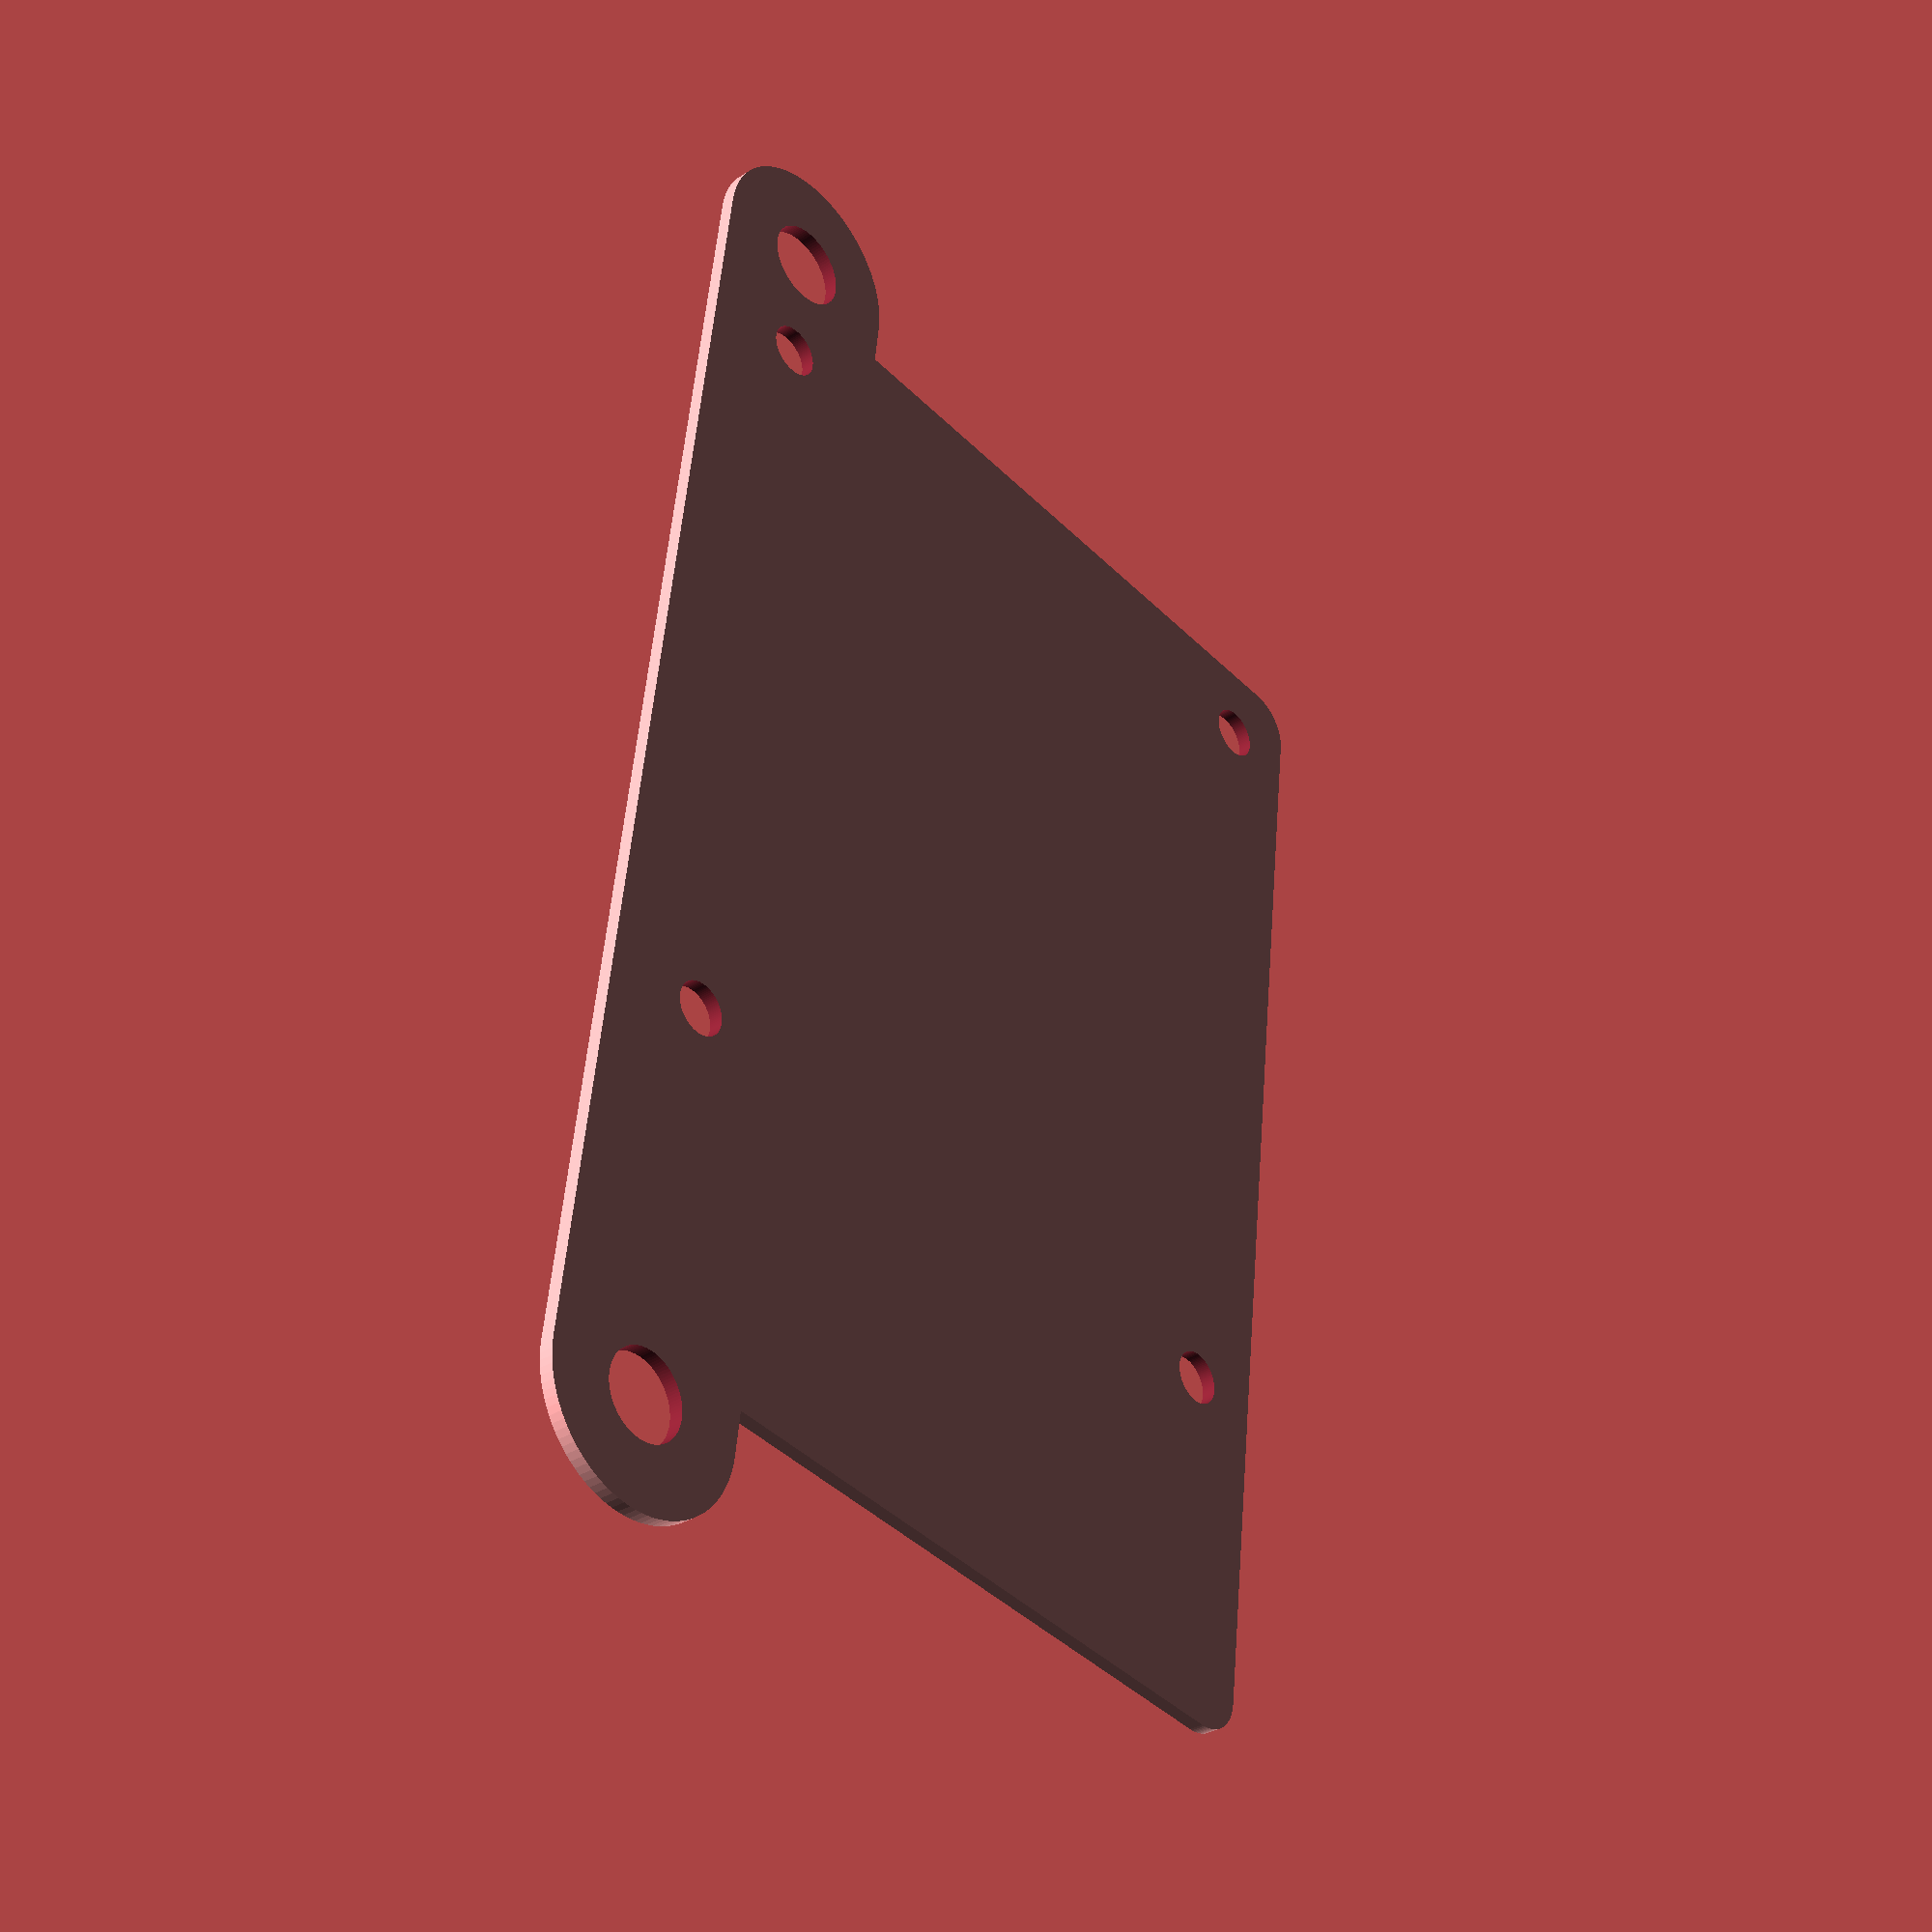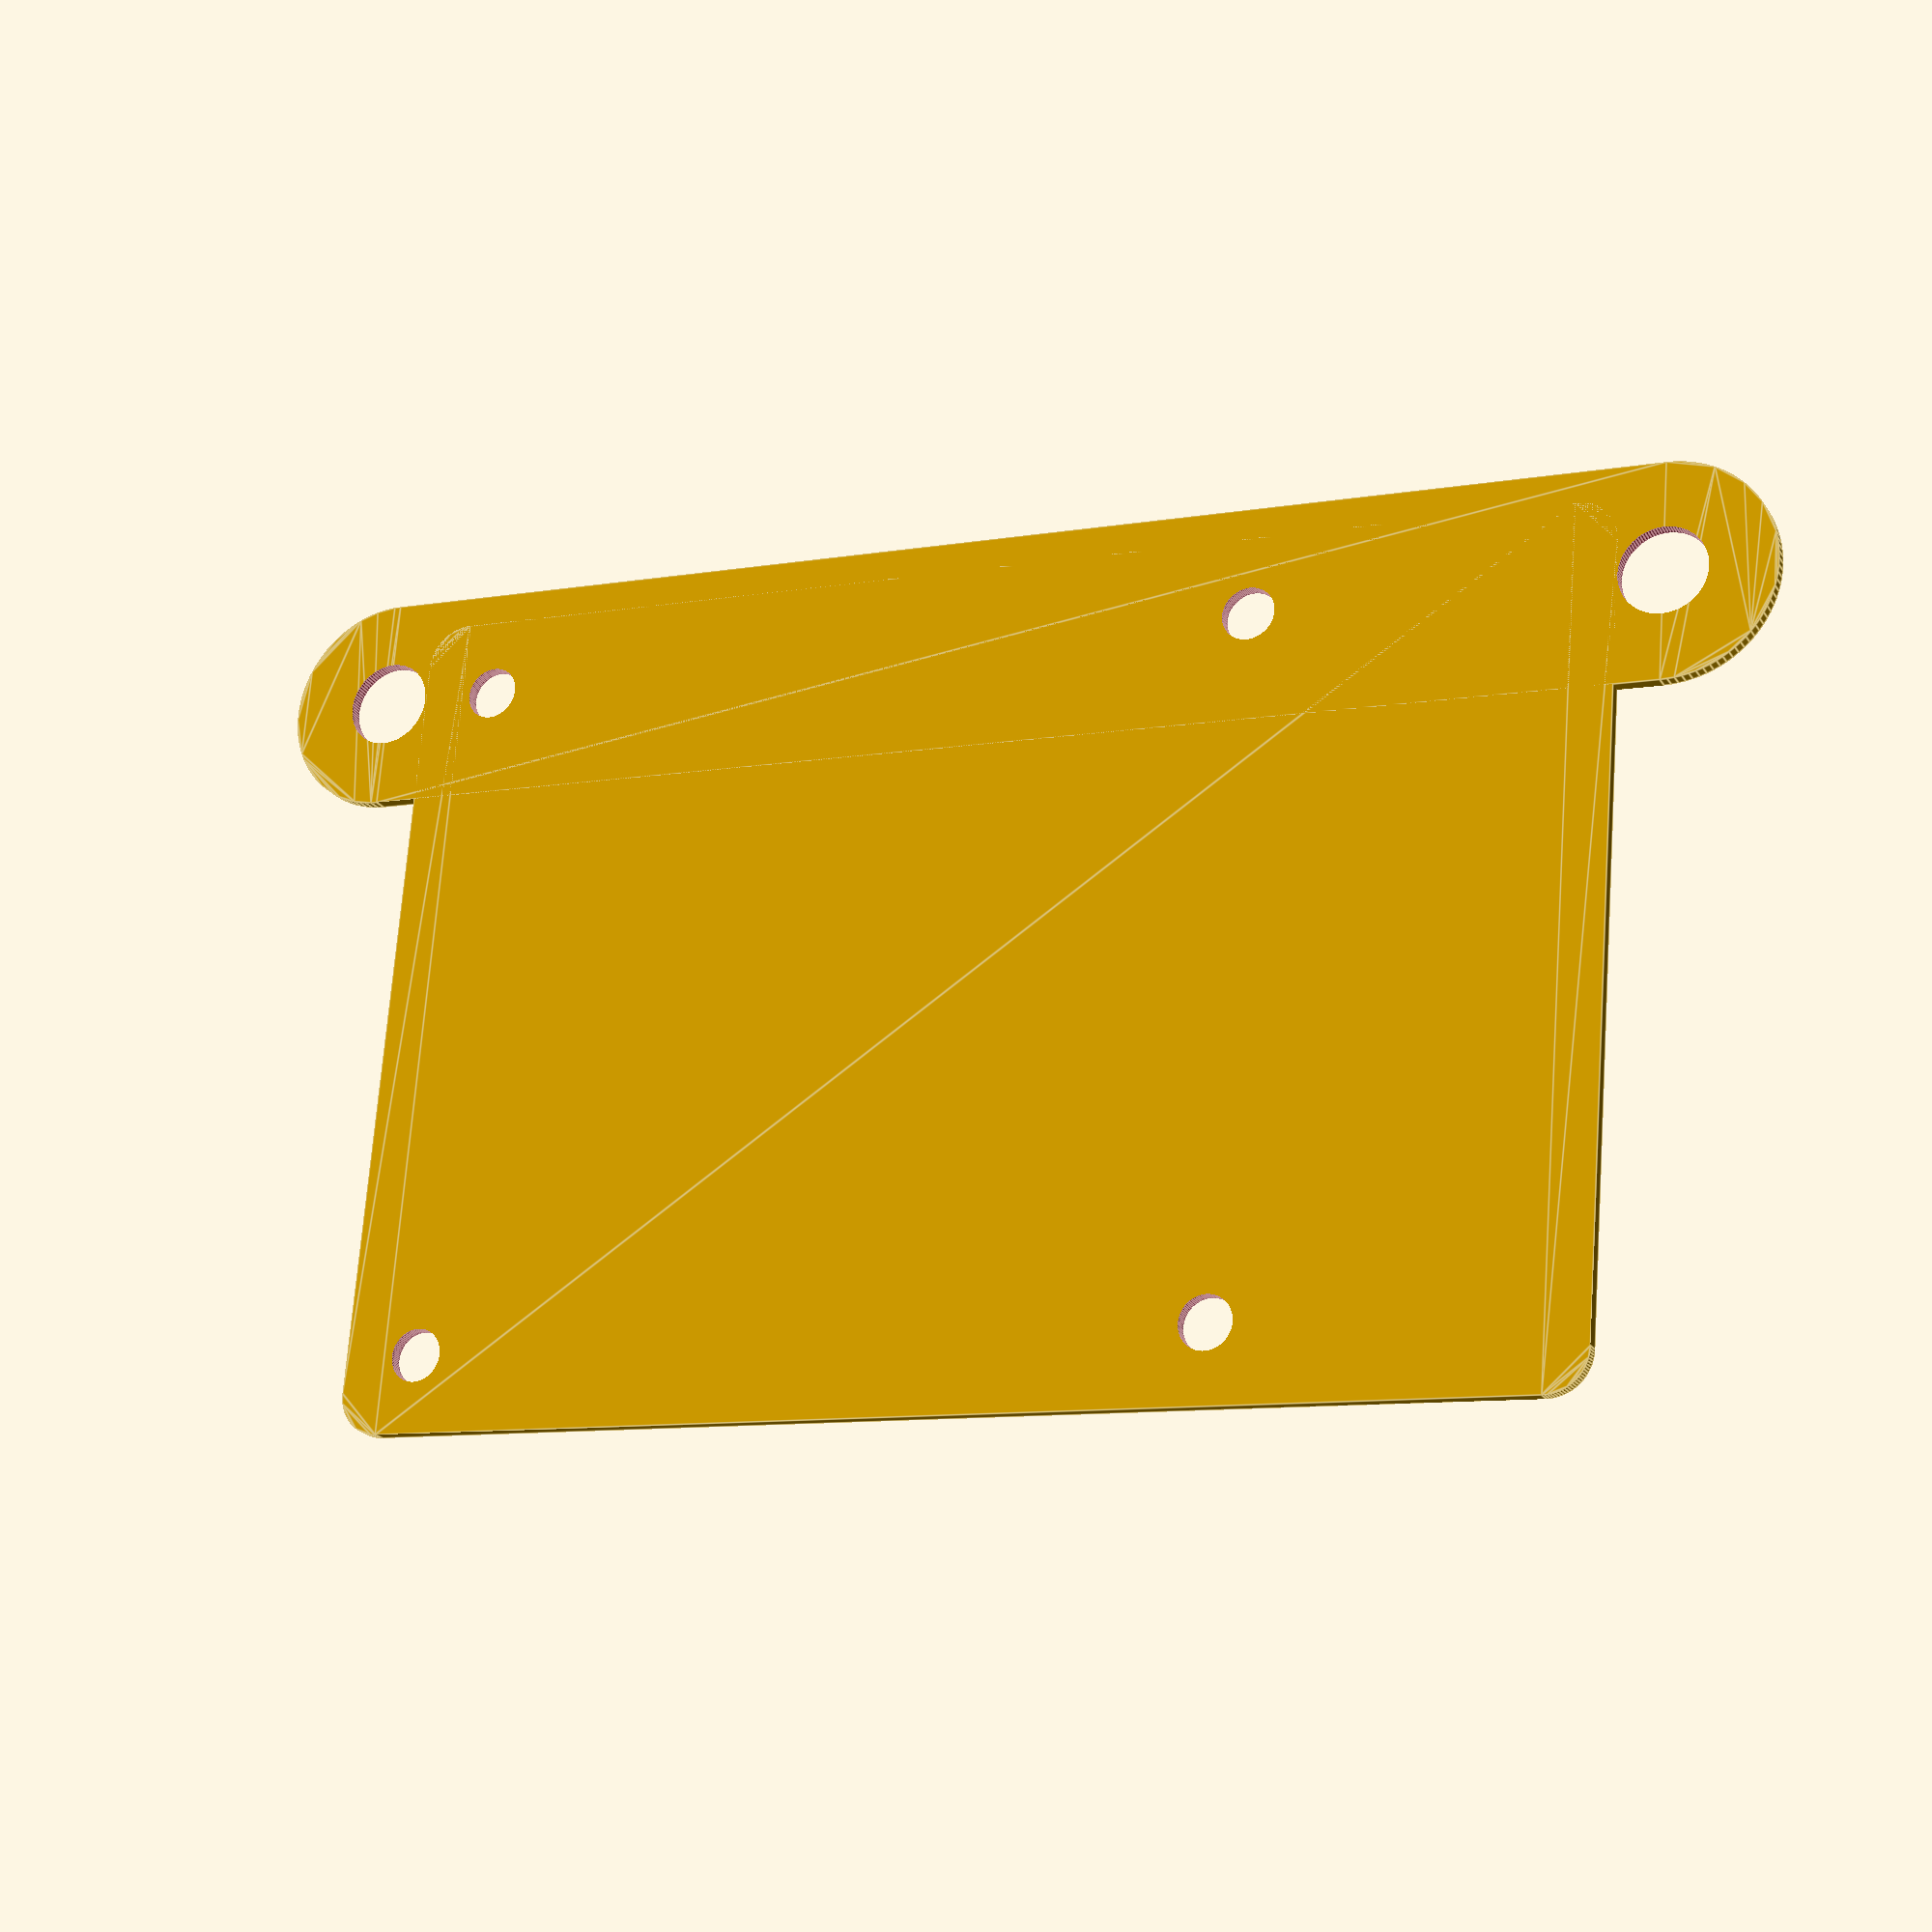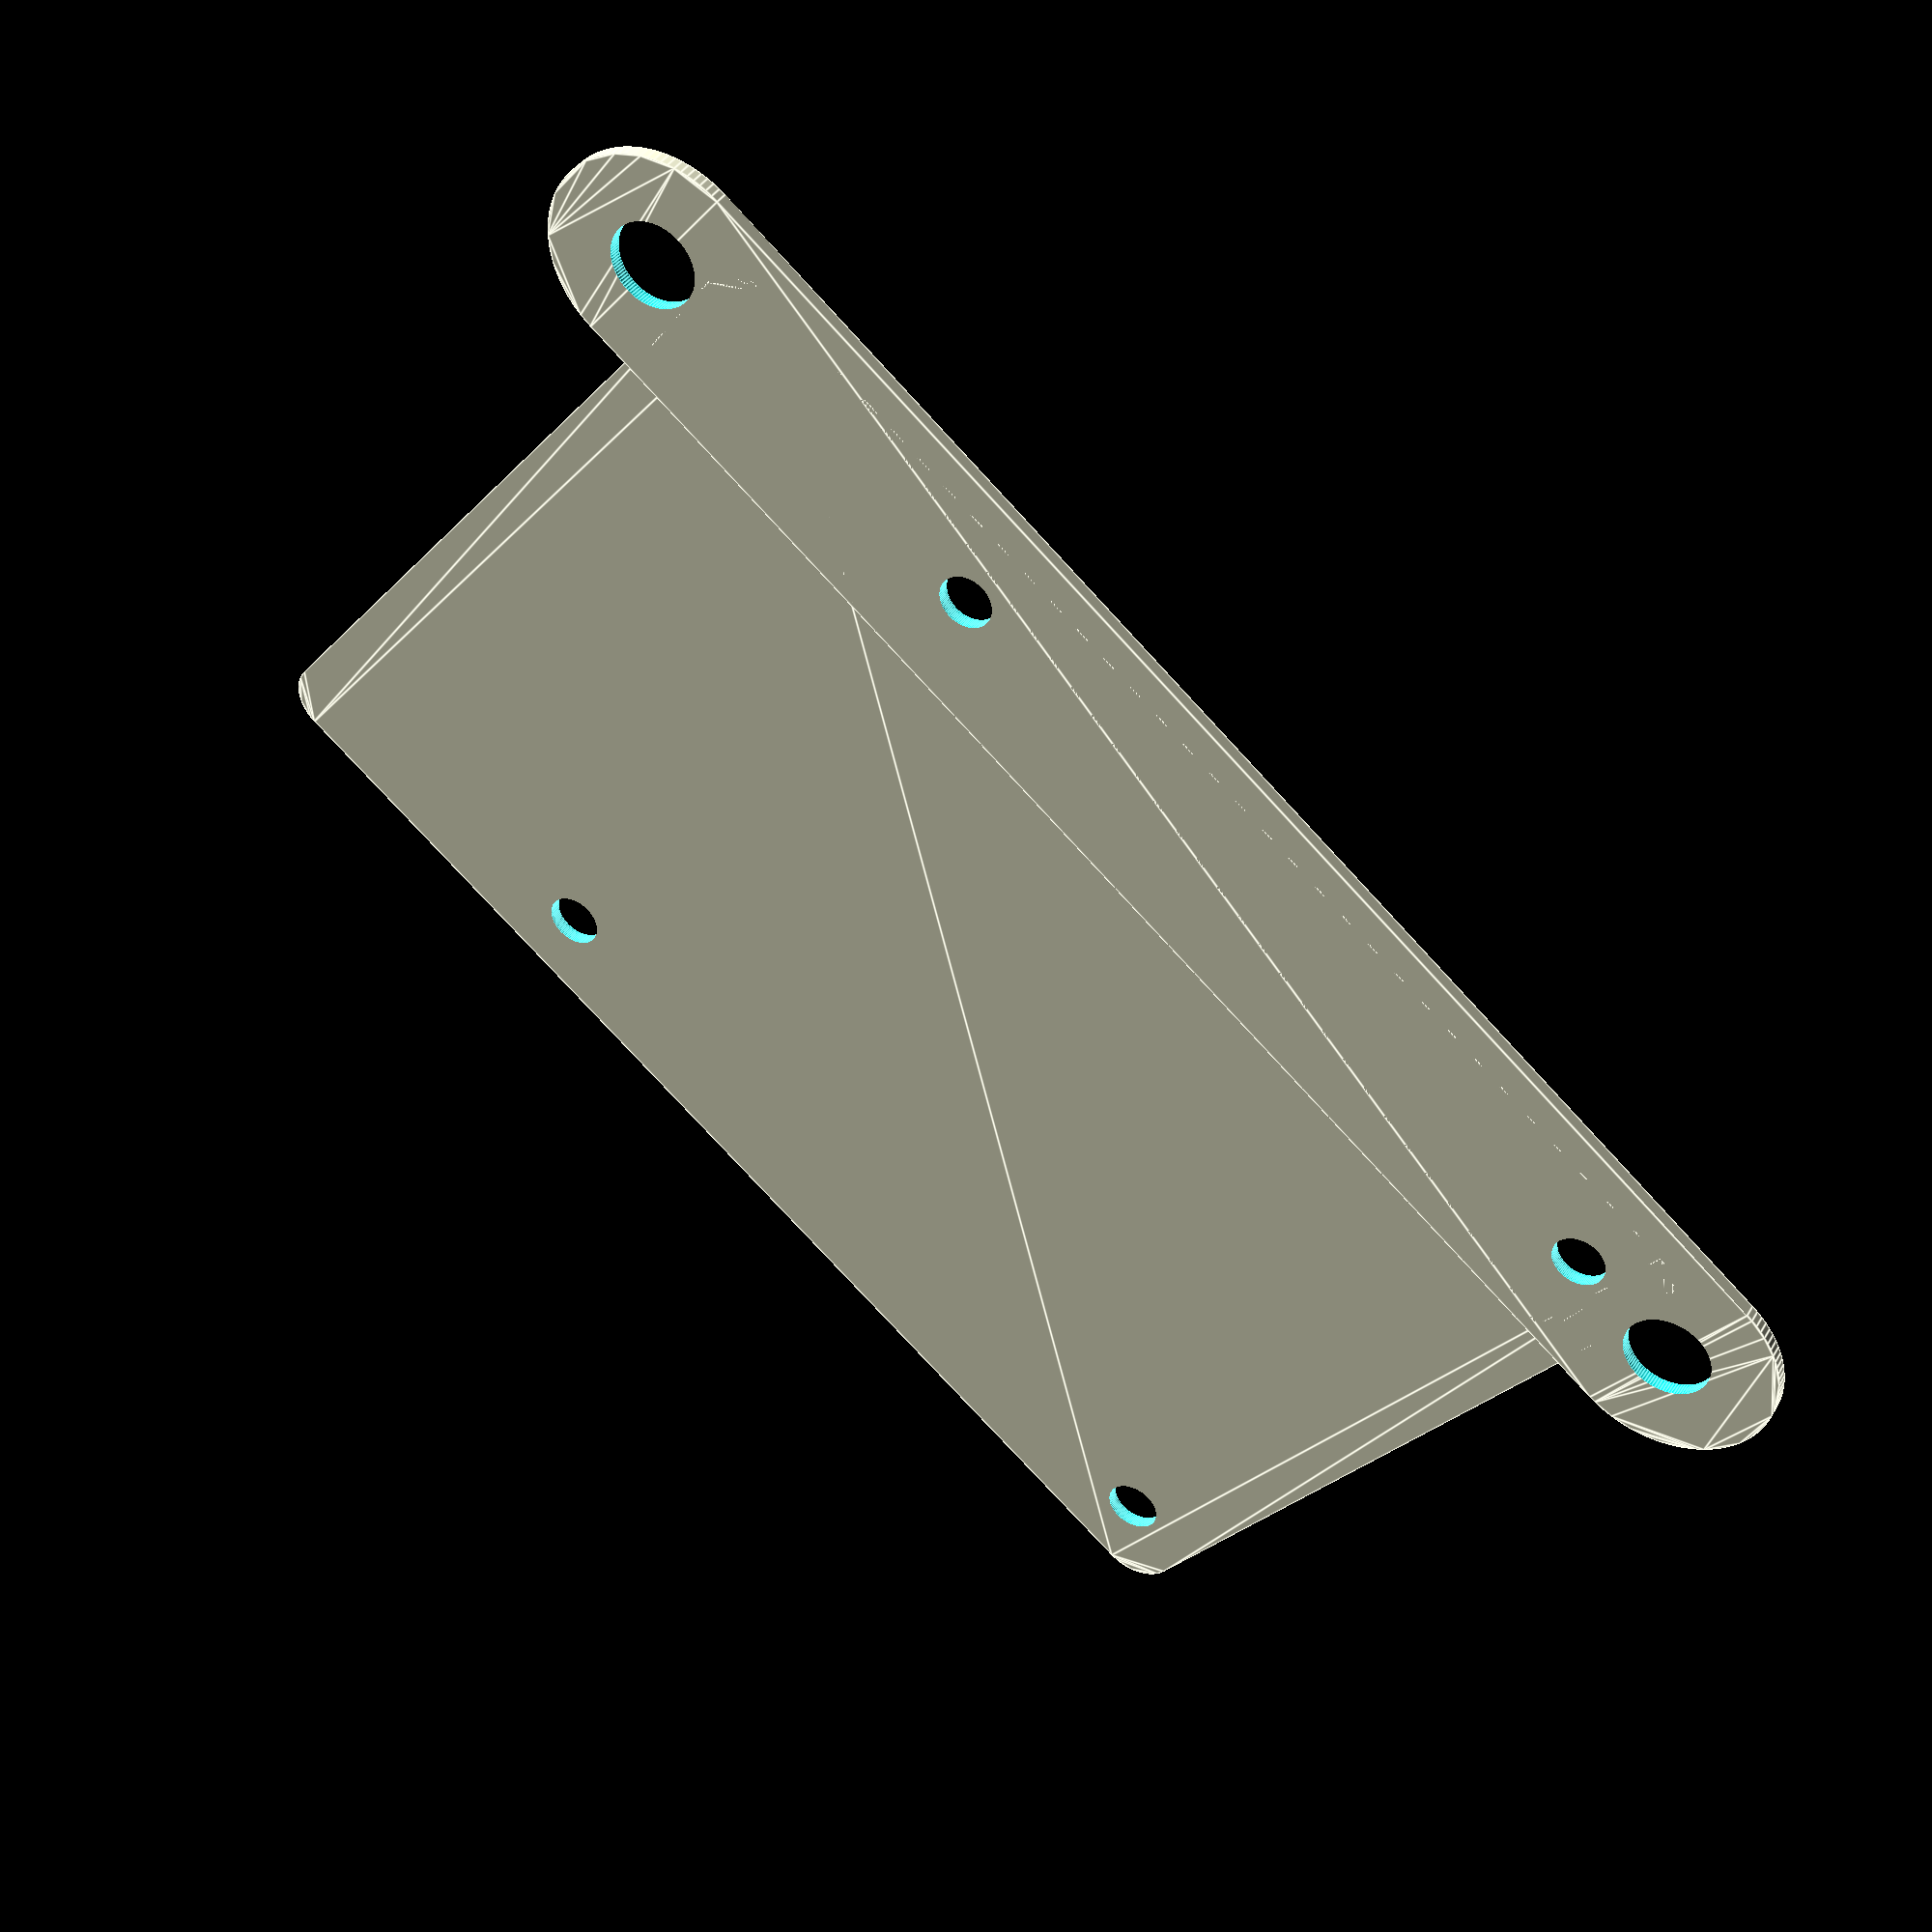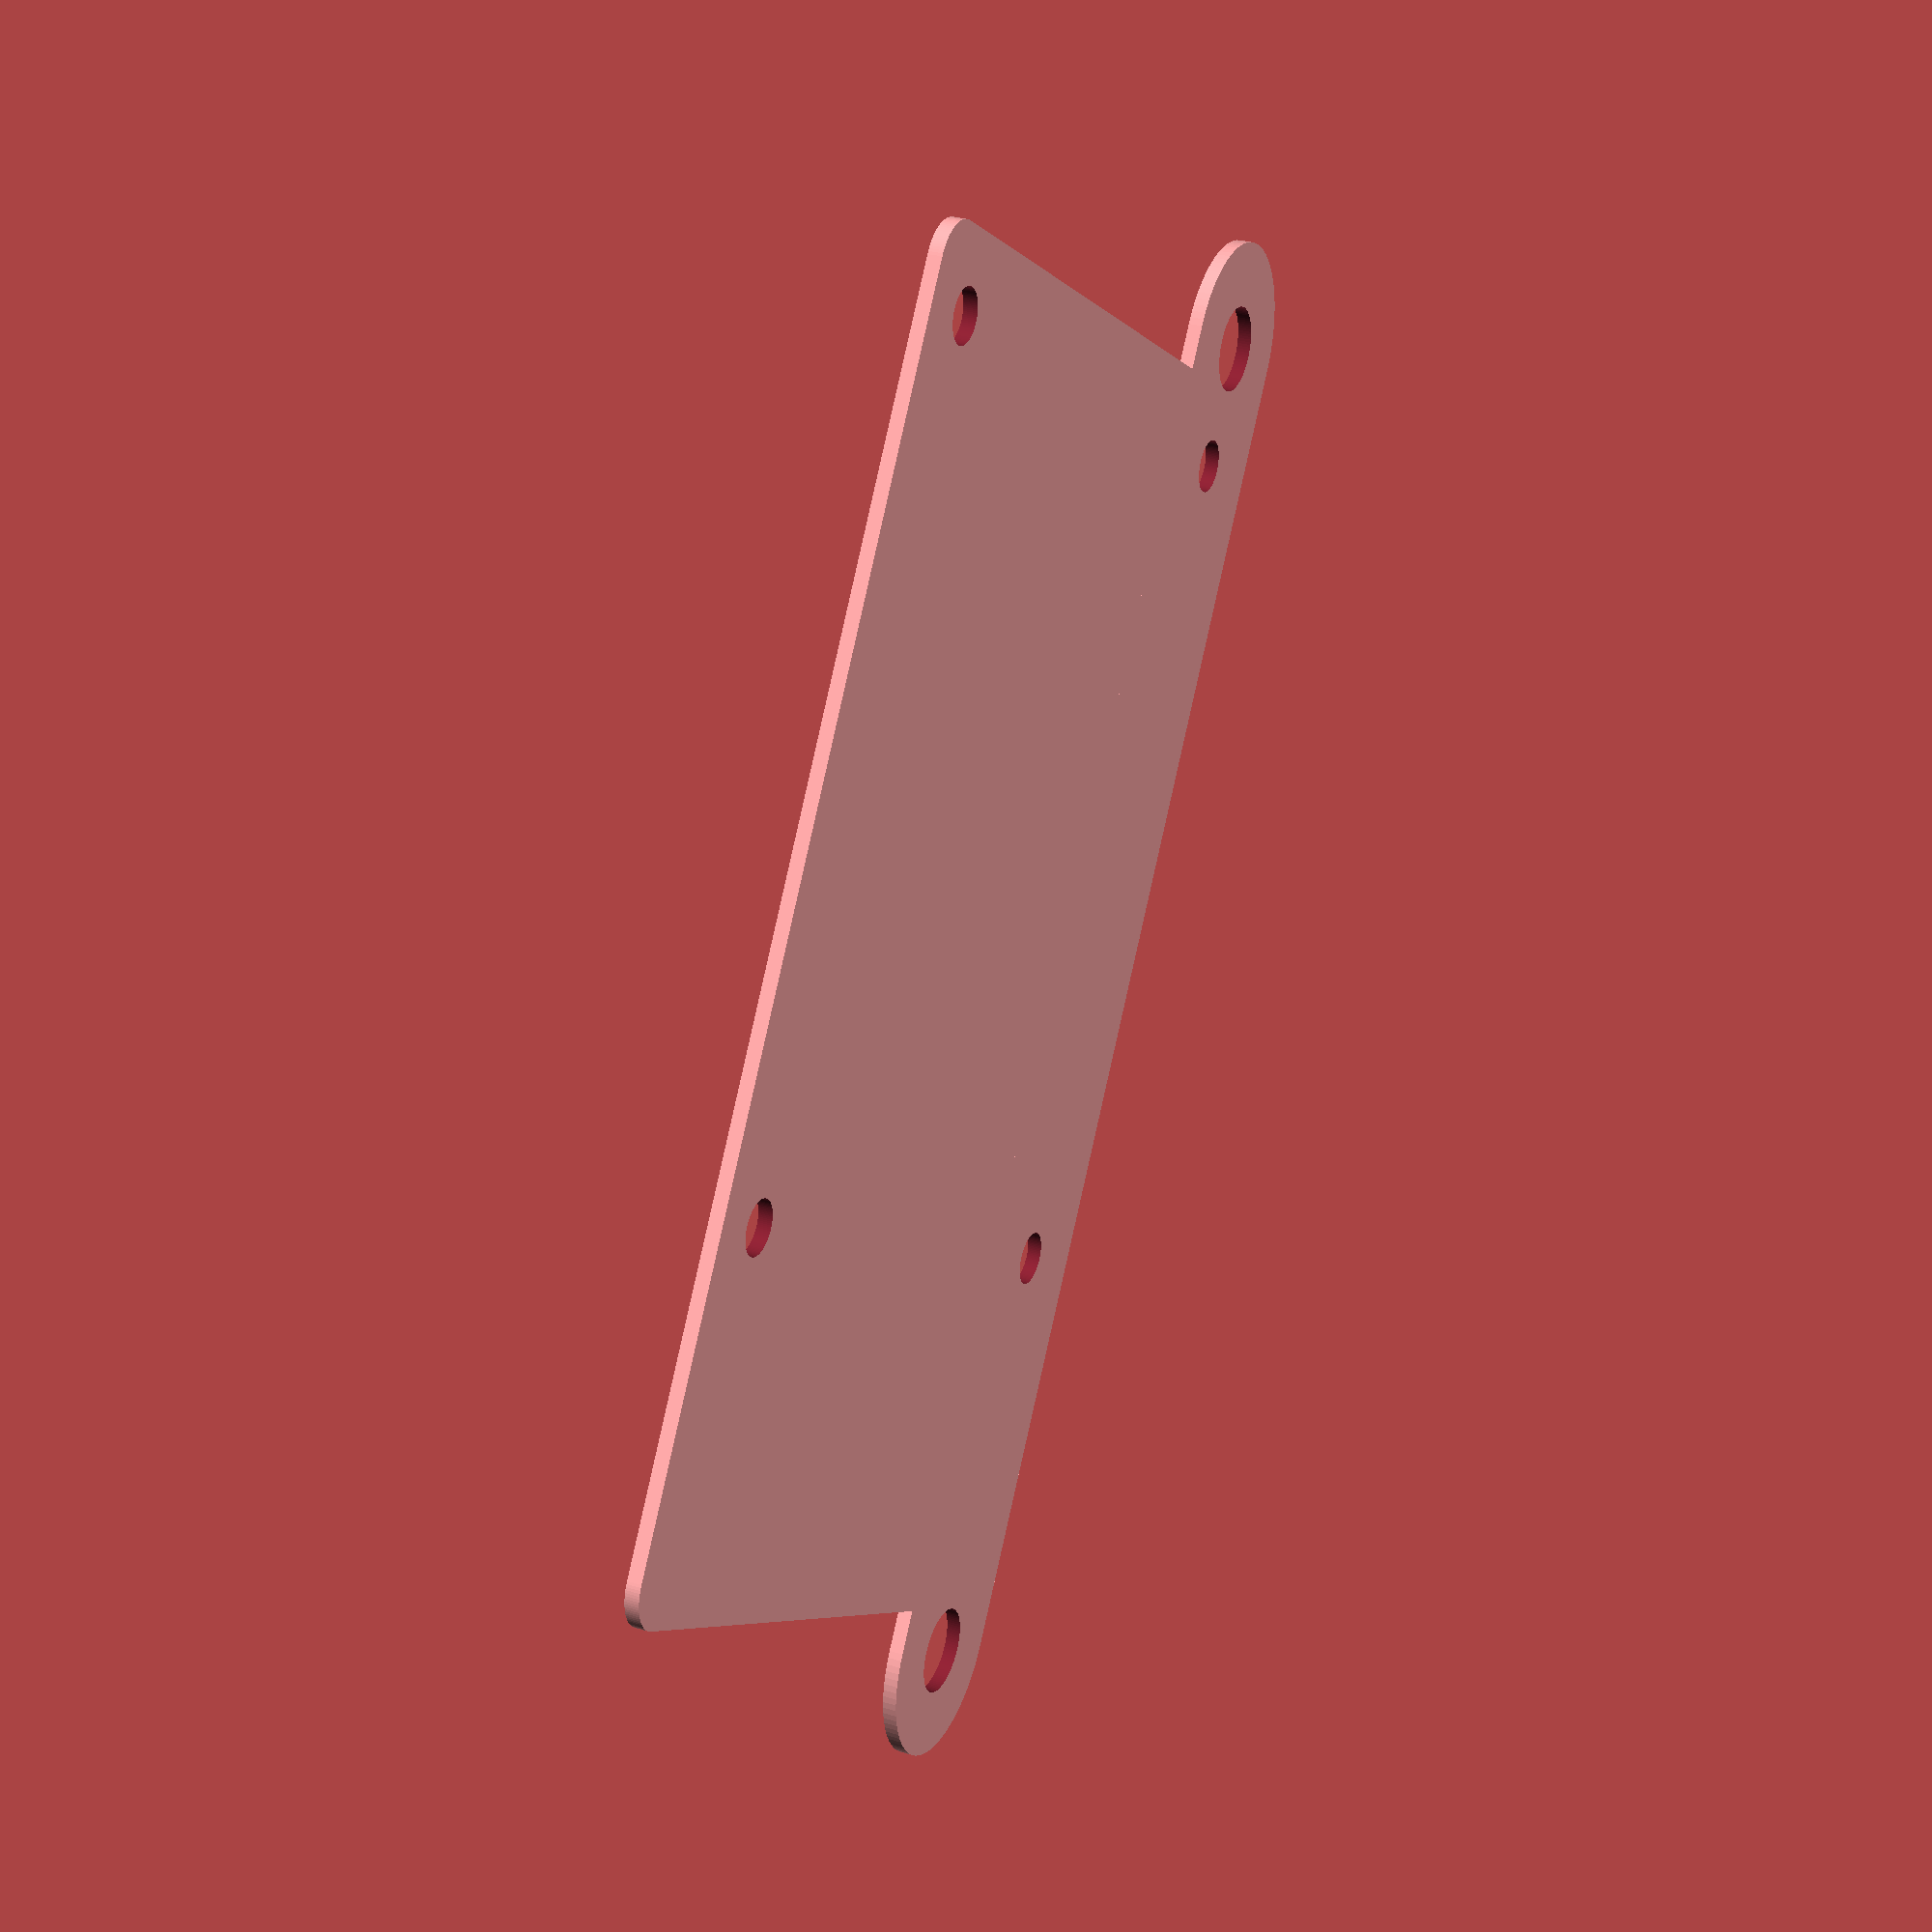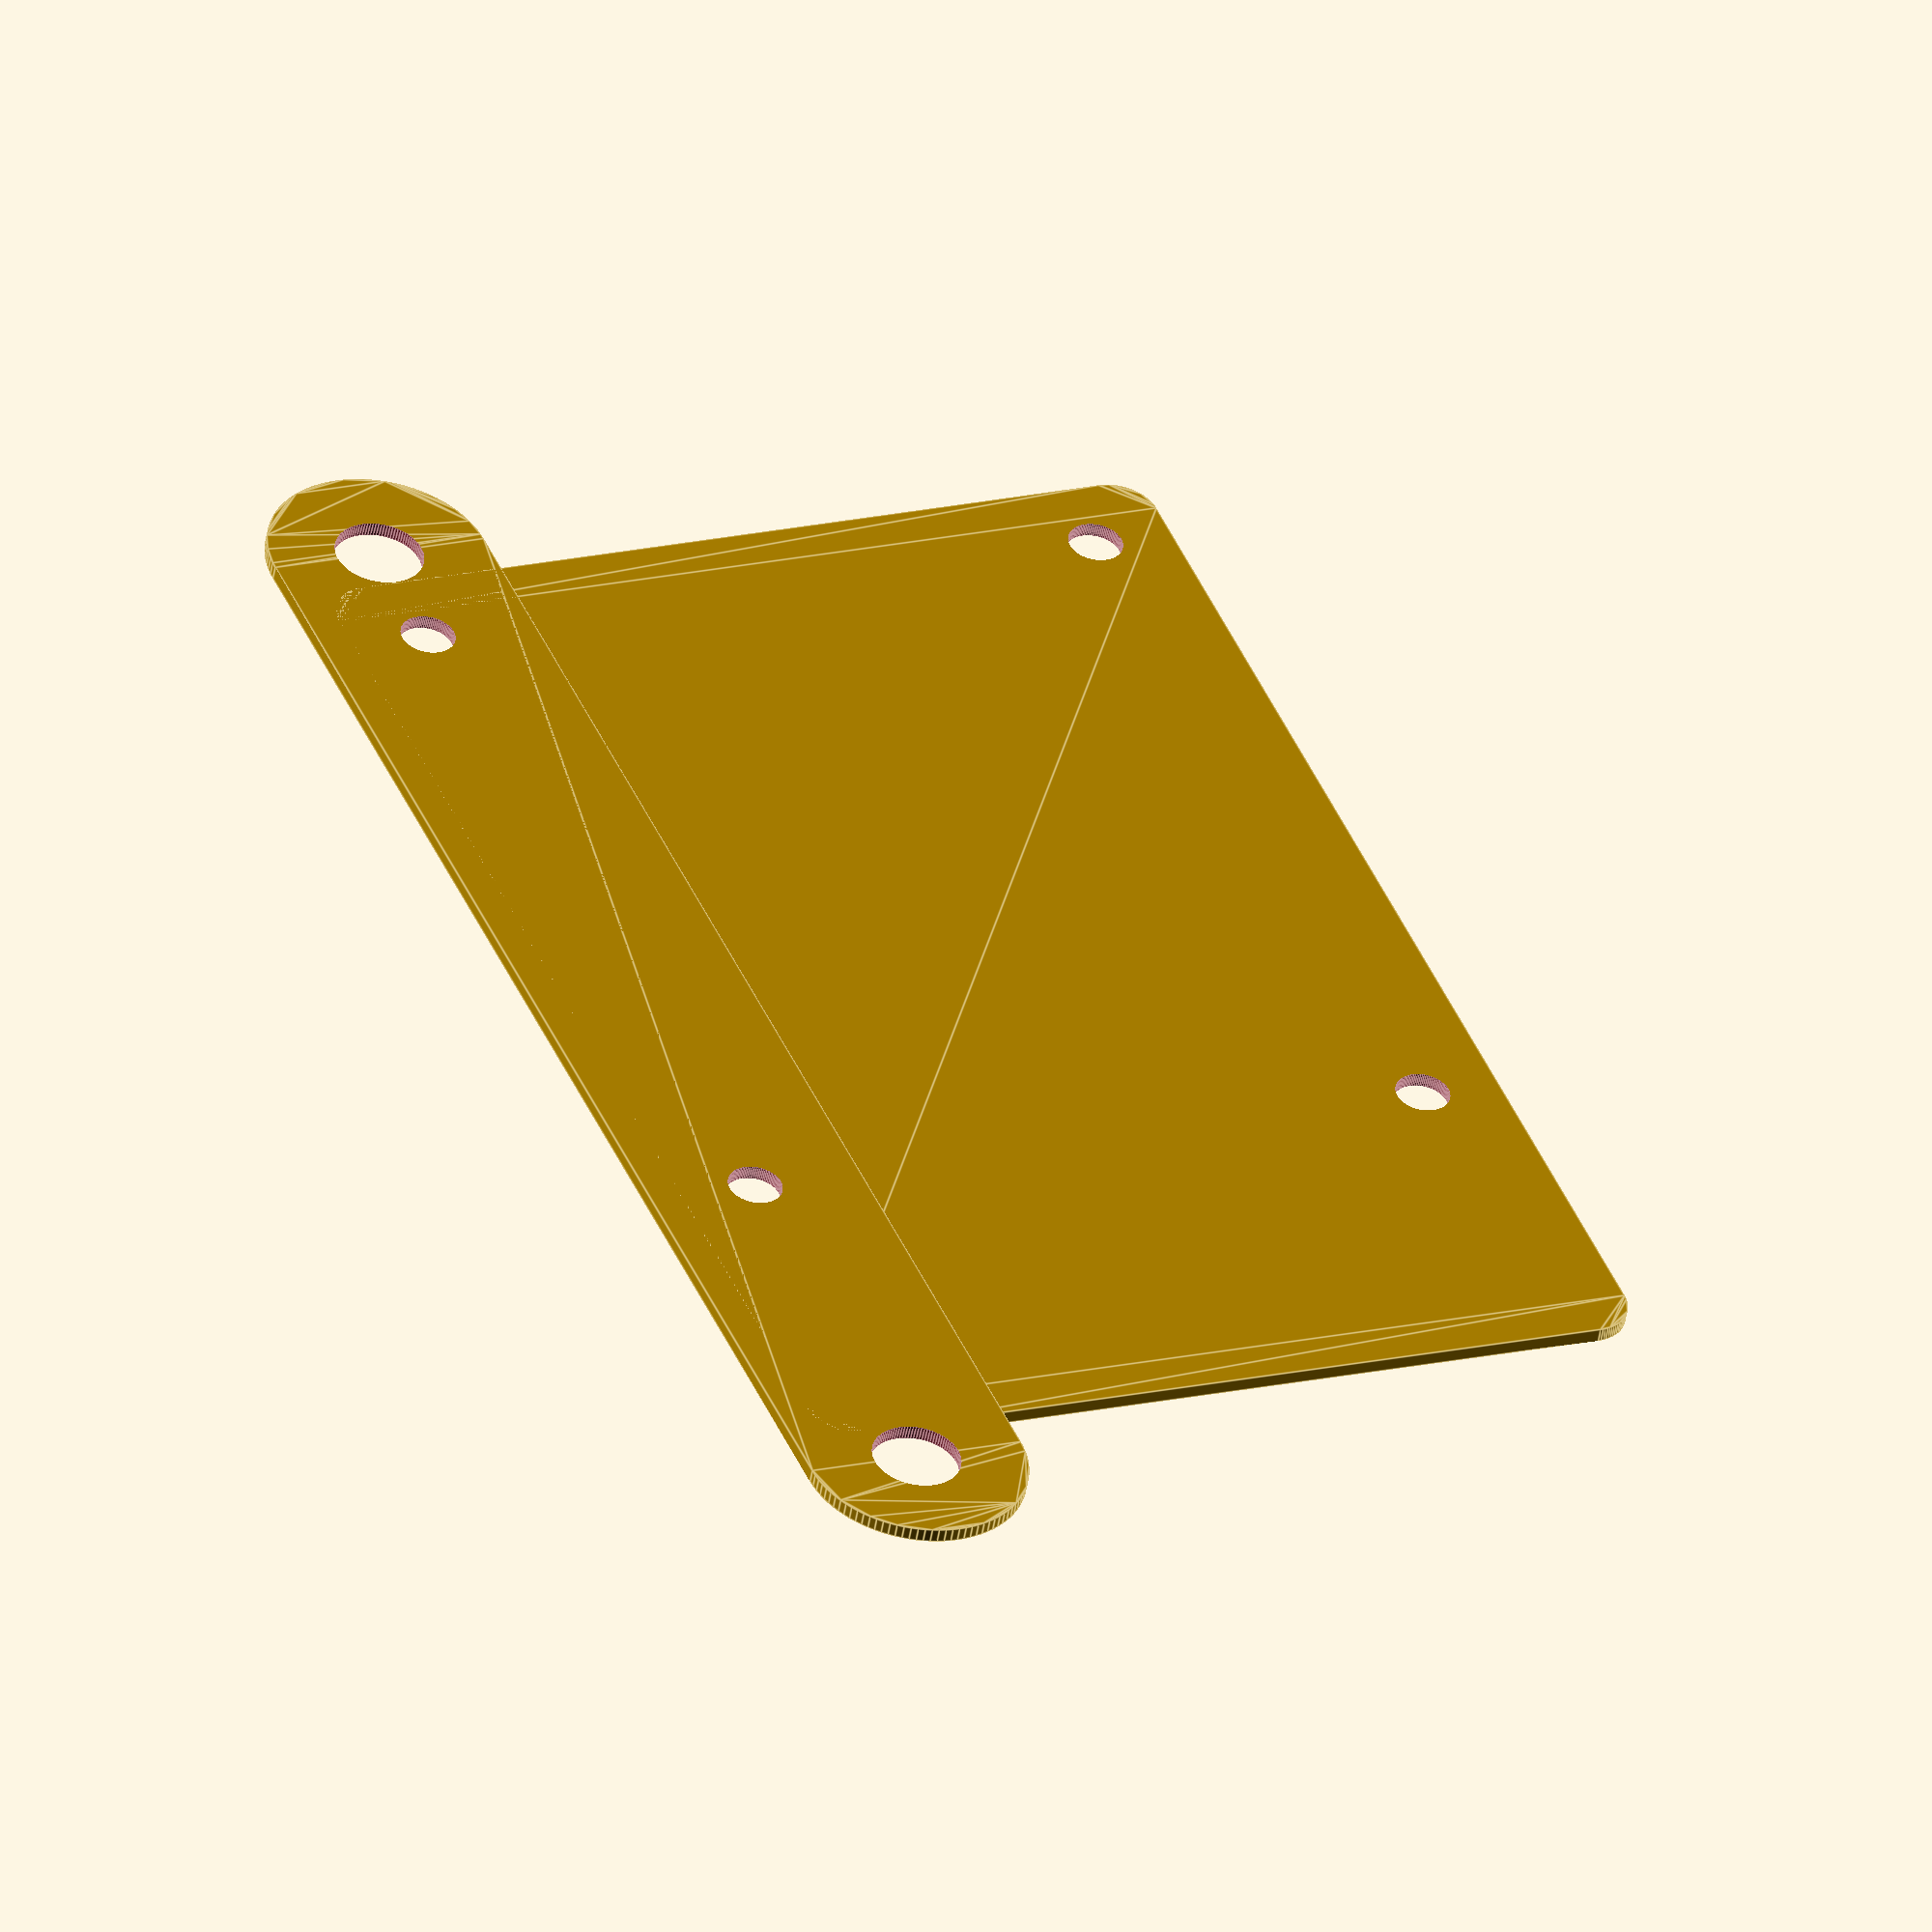
<openscad>
$fn = 100;

frame_hole_d = 5.10; // mm
rpi_hole_d   = 2.75; // mm
rpi_len = 85.0; // mm
rpi_wid = 56.0; // mm
hole_d_offset = 1; // mm (to account for laser machine accuracy)

module rounded_rect(dim, fillet_r) {
    x = dim.x / 2 - fillet_r;
    y = dim.y / 2 - fillet_r;
    hull() {
        translate([ x,  y]) circle(r = fillet_r);
        translate([ x, -y]) circle(r = fillet_r);
        translate([-x,  y]) circle(r = fillet_r);
        translate([-x, -y]) circle(r = fillet_r);
    }
}

module rpi_hole_pattern() {
    union() {
        hole_d = rpi_hole_d + hole_d_offset;
        translate([3.5, 3.5]) circle(d=hole_d);
        translate([3.5, 3.5+49]) circle(d=hole_d);
        translate([3.5+58, 3.5]) circle(d=hole_d);
        translate([3.5+58, 3.5+49]) circle(d=hole_d);
    }
}

module frame_mounts() {
    difference() {
        hull() {
            circle(d=frame_hole_d*3);
            translate([rpi_len + frame_hole_d*2, 0]) circle(d=frame_hole_d*3);
        }
        circle(d=frame_hole_d+hole_d_offset);
        translate([rpi_len + frame_hole_d*2, 0]) circle(d=frame_hole_d+hole_d_offset);
    }
}

translate([frame_hole_d*3, 5]) difference() {
    union() {
        translate([rpi_len/2, rpi_wid/2]) rounded_rect([rpi_len+4, rpi_wid+4], 3.0);
        translate([-frame_hole_d, 3.5]) frame_mounts();
    }
    rpi_hole_pattern();
}

</openscad>
<views>
elev=213.5 azim=276.8 roll=229.0 proj=p view=solid
elev=201.0 azim=355.3 roll=336.0 proj=p view=edges
elev=320.3 azim=219.5 roll=28.2 proj=p view=edges
elev=331.5 azim=58.2 roll=114.7 proj=p view=wireframe
elev=50.6 azim=67.5 roll=350.6 proj=o view=edges
</views>
